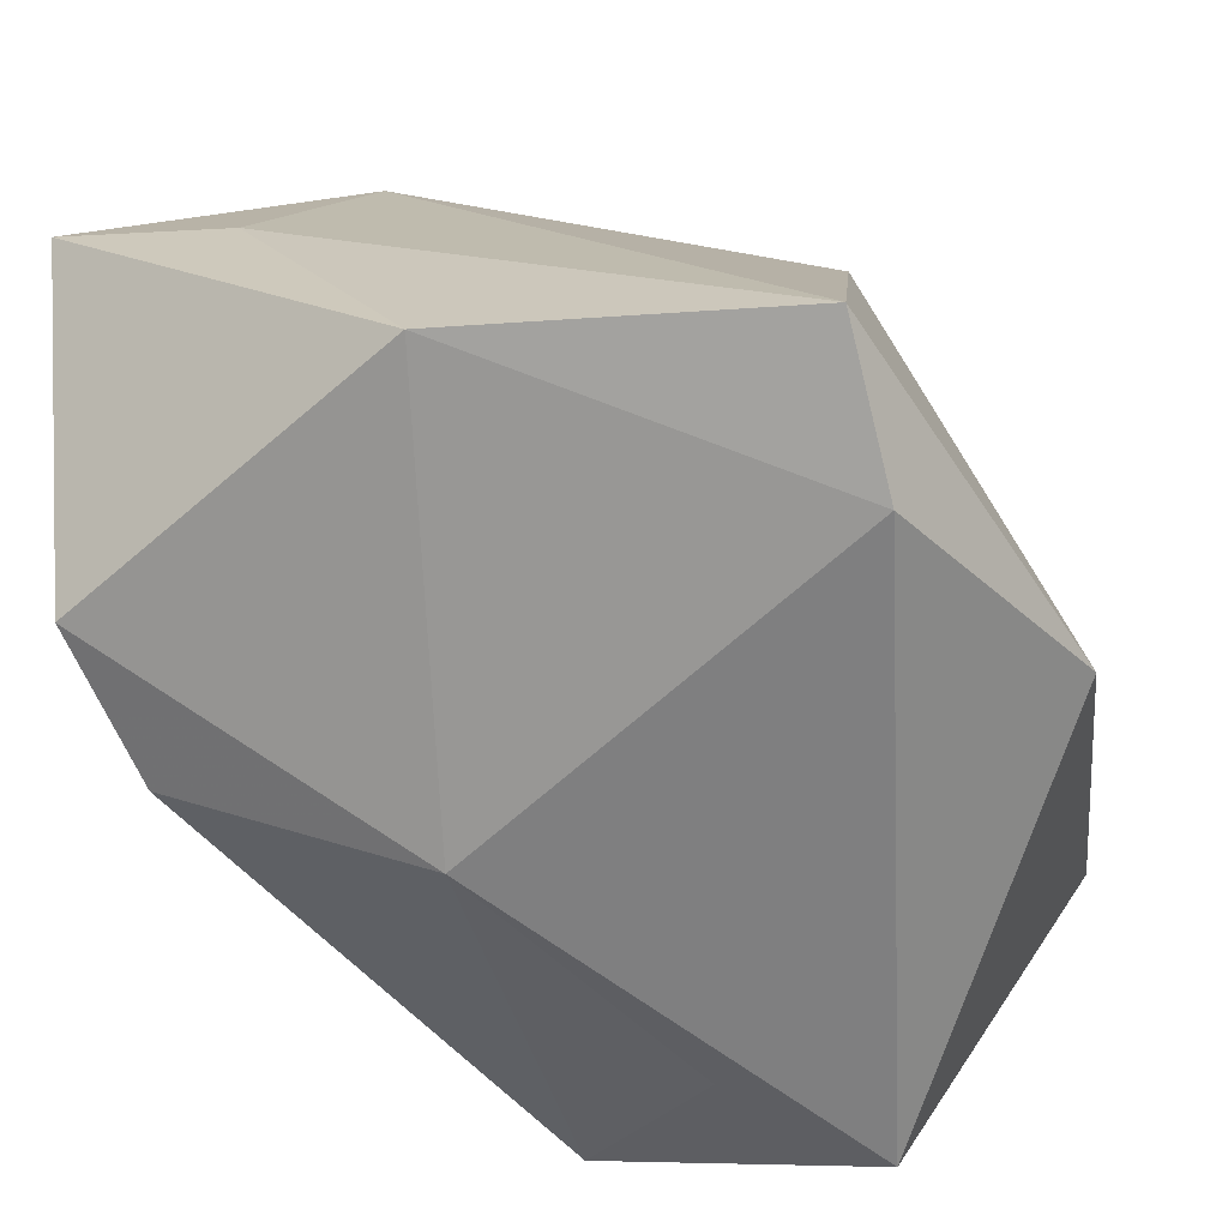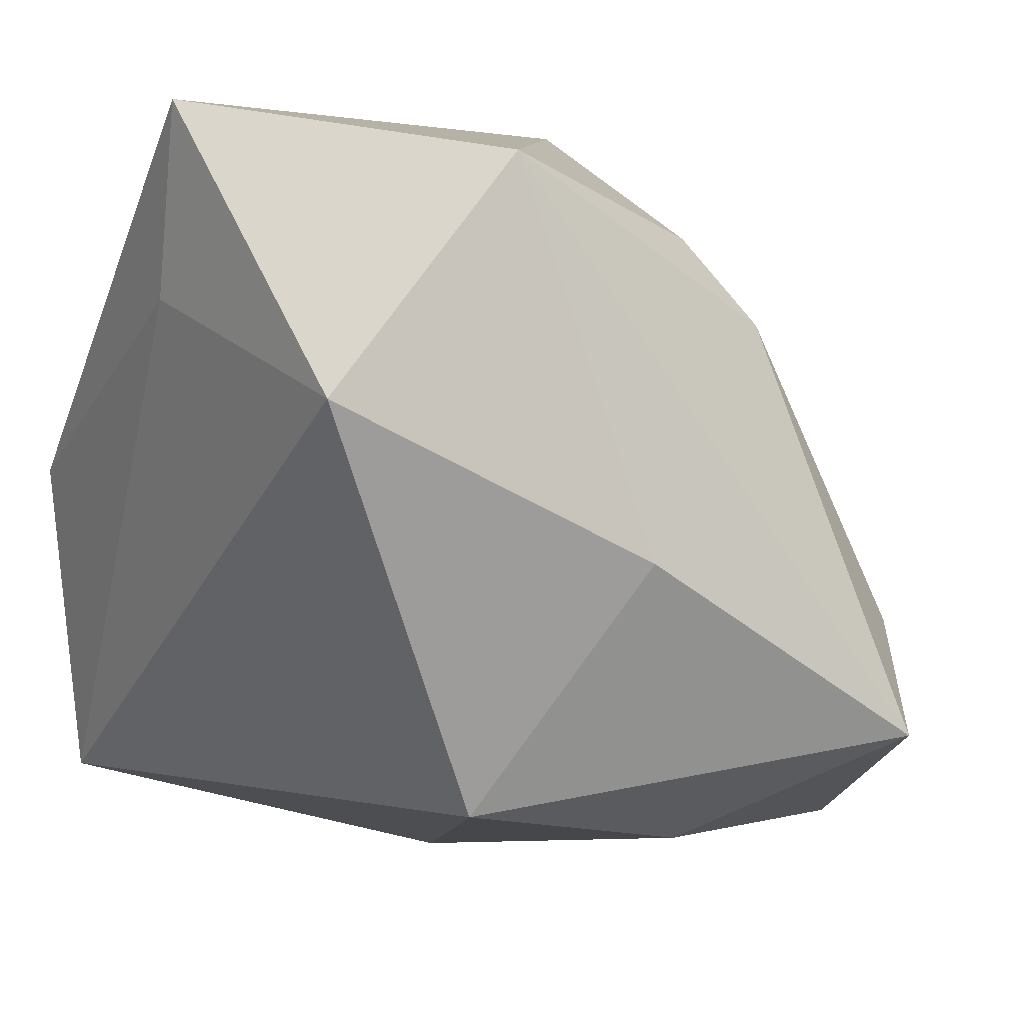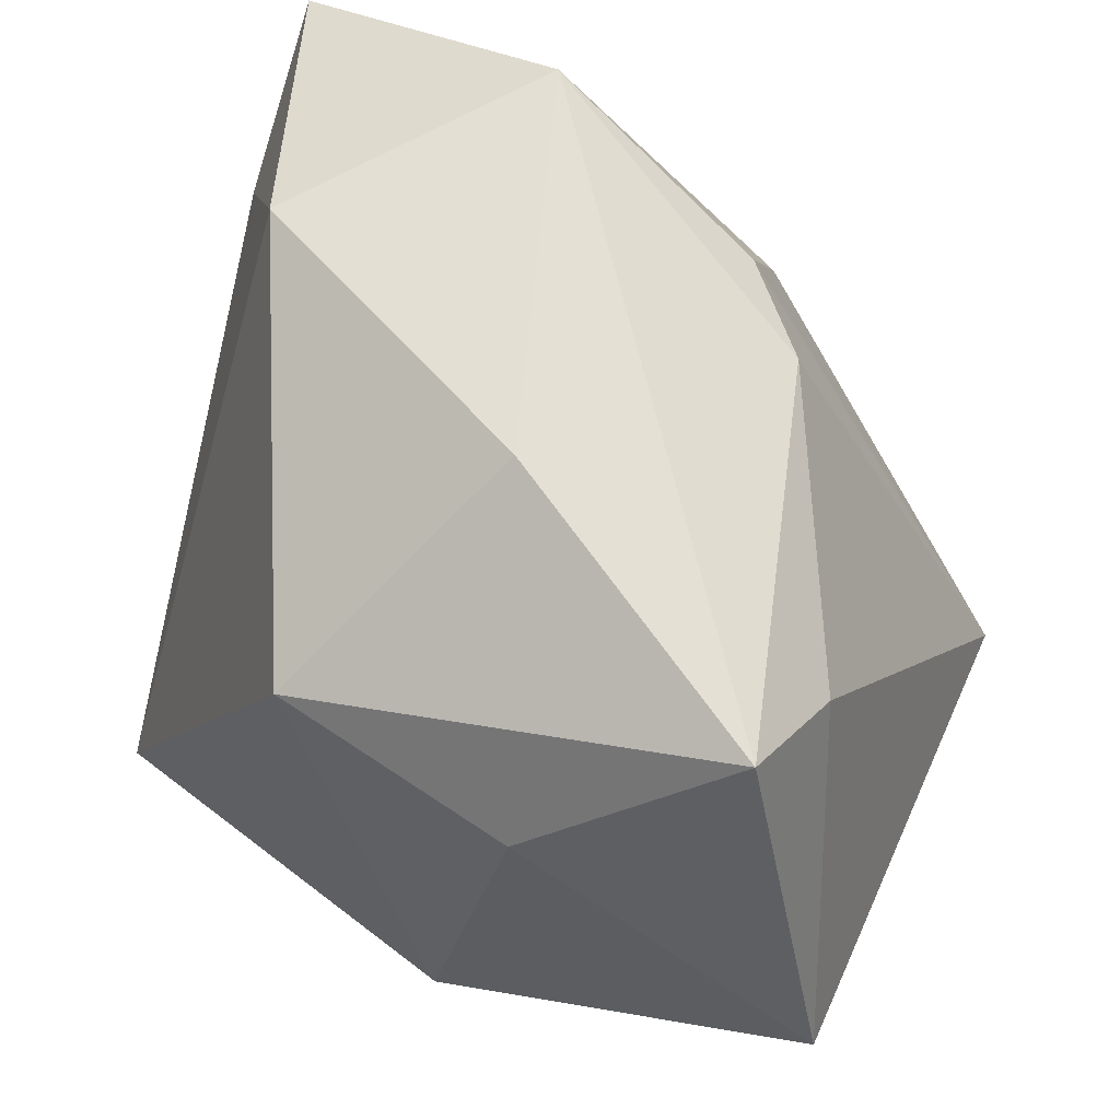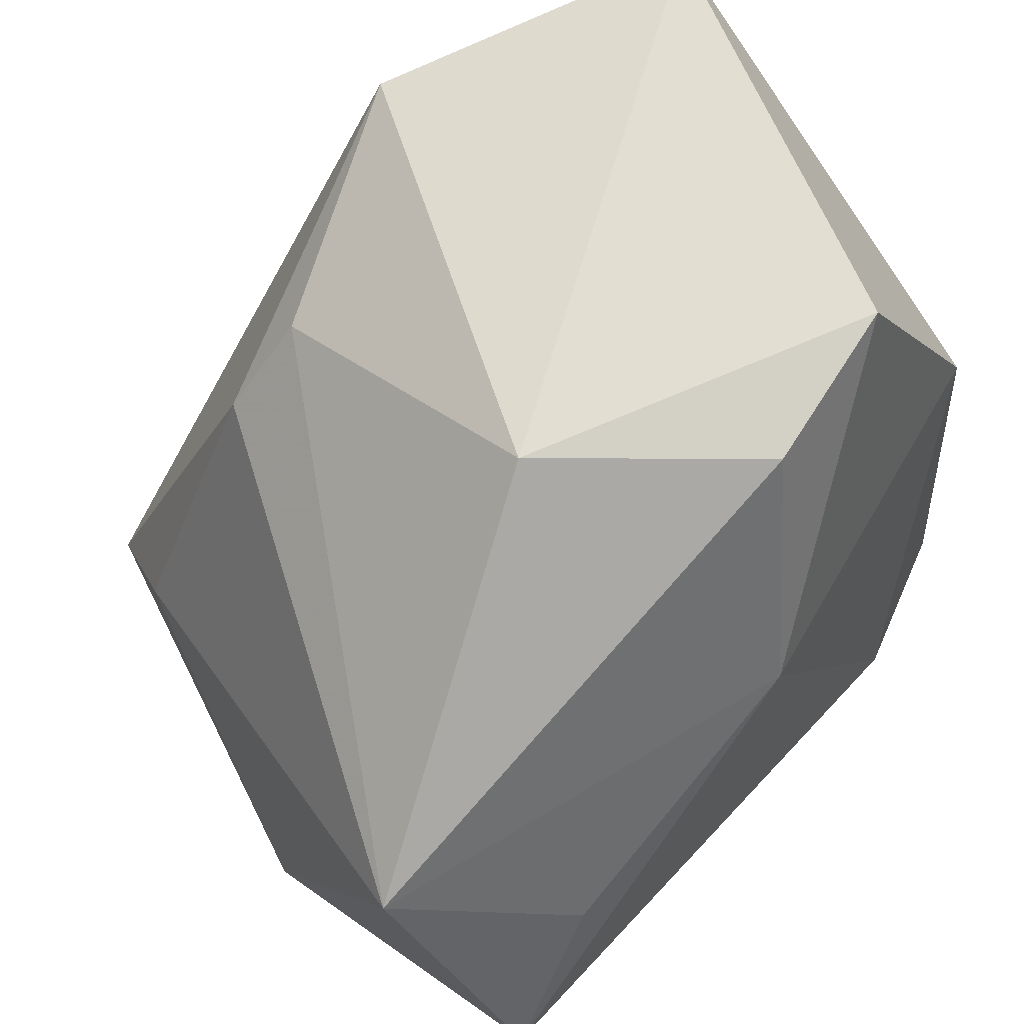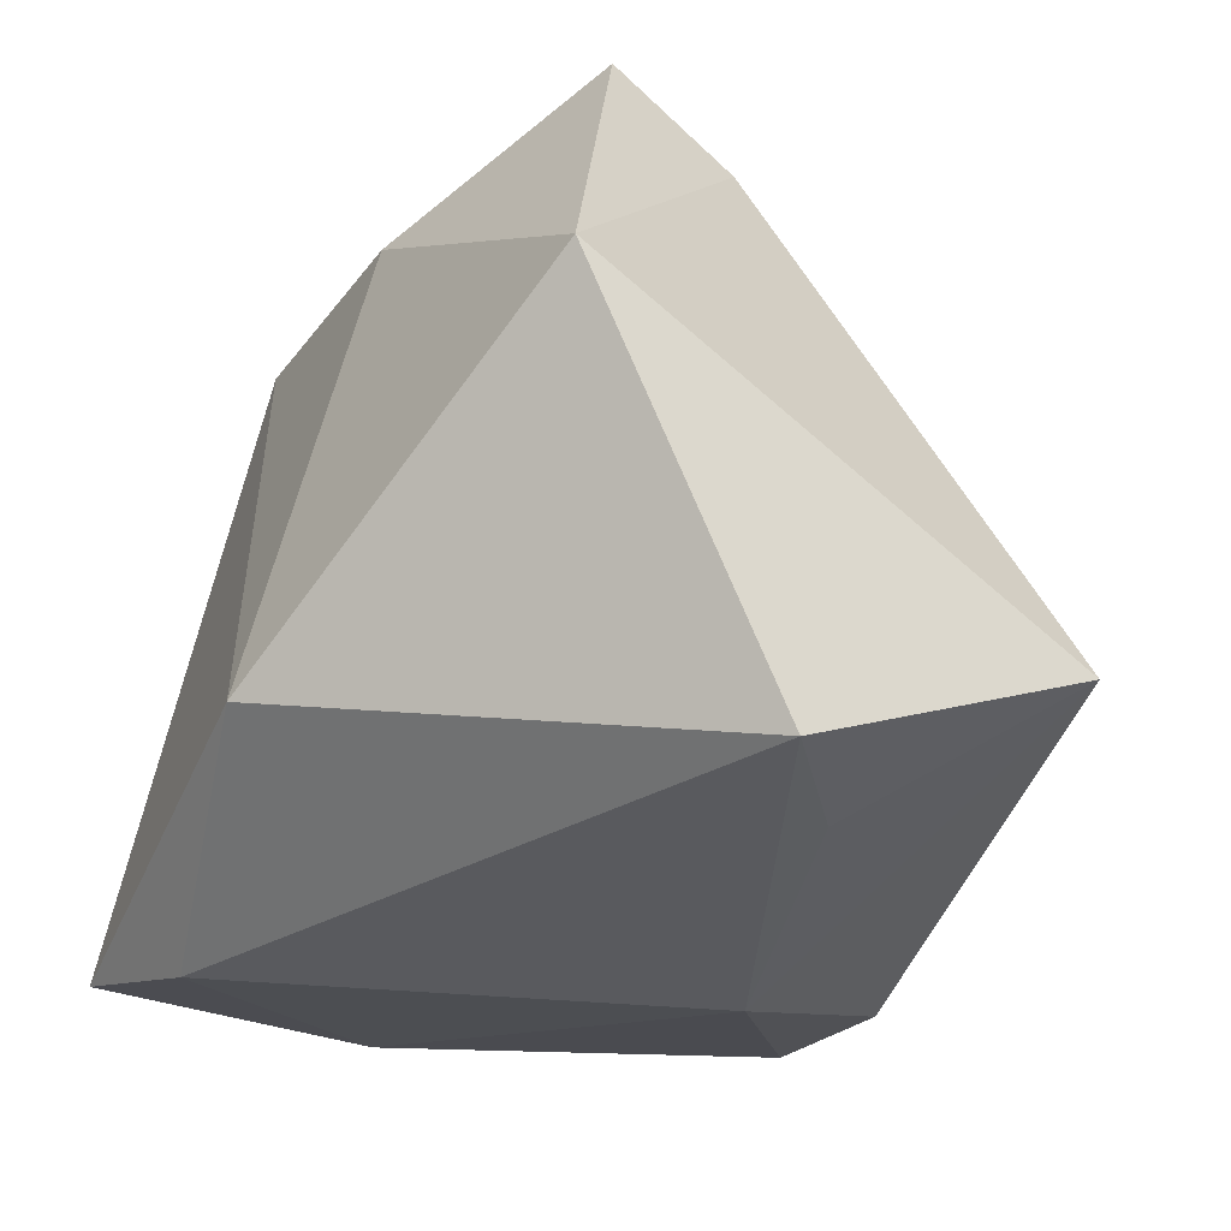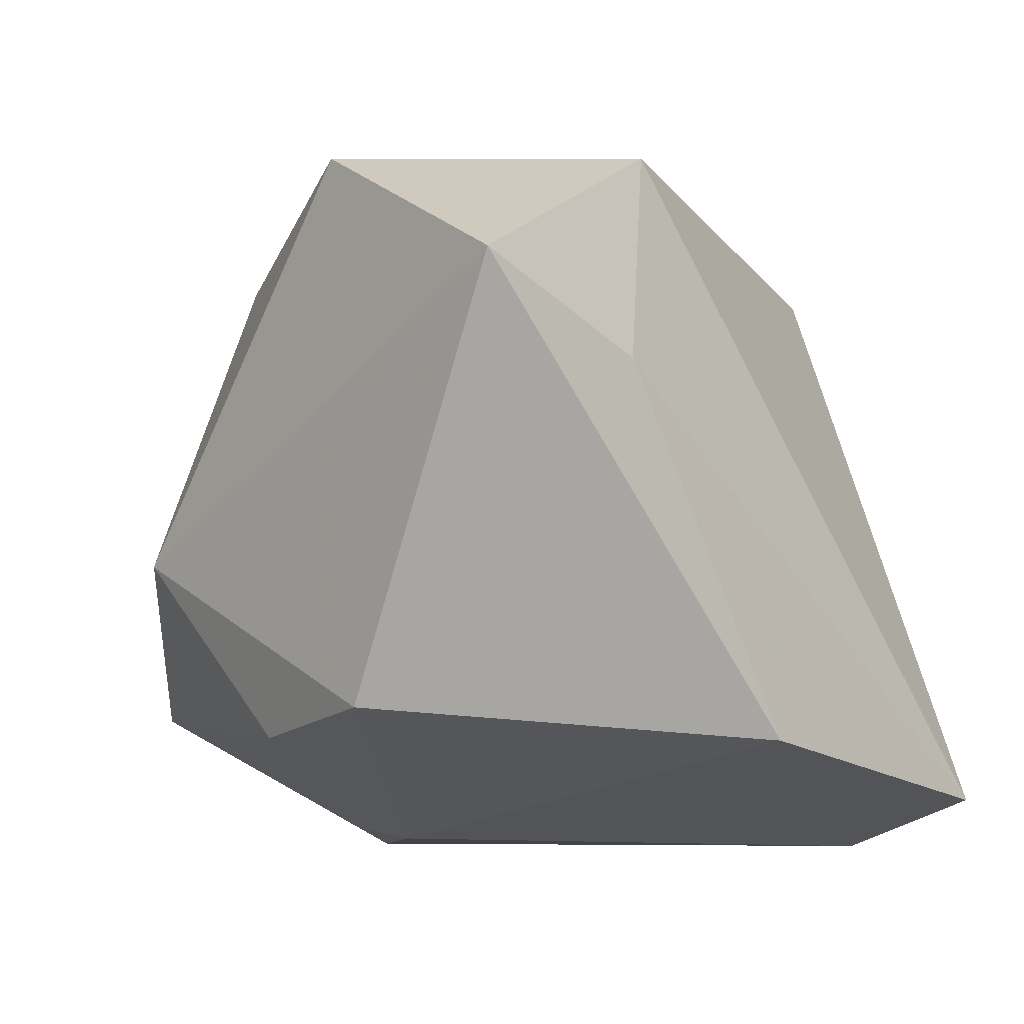
<metadata>
{"format":"obj","ext":"obj","renderer":"f3d","projection":"perspective","resolution":1024,"background":"white","views":[{"elev":-59.9,"azim":-74.0,"up":"+Z"},{"elev":3.7,"azim":-26.6,"up":"+Y"},{"elev":73.3,"azim":21.7,"up":"+Z"},{"elev":67.4,"azim":131.5,"up":"+Y"},{"elev":-33.0,"azim":51.6,"up":"+Z"},{"elev":-7.1,"azim":-131.2,"up":"+Z"}]}
</metadata>
<code>
v 0.02418 -0.01863 0.0344
v 0.03648 -0.03146 0.002433
v -0.03209 -0.02562 -0.02466
v -0.005941 0.03297 -0.01969
v 0.02591 -0.001145 -0.02728
v -0.03623 0.03511 0.01647
v 0.001553 0.01215 -0.02812
v -0.02023 0.03511 -0.01768
v -0.0362 0.00342 -0.02
v -0.01863 -0.02529 -0.0289
v -0.03525 0.01903 0.01001
v 0.003266 -0.03579 -0.01958
v 0.008829 0.02451 0.02137
v 0.01542 0.01699 0.02302
v 0.036 -0.01266 -0.02901
v 0.0276 -0.009516 0.02552
v -0.001288 -0.002704 0.0344
v -0.02804 0.01098 0.0292
v -0.01292 -0.02452 0.02343
v 0.008363 -0.02855 0.02103
v 0.03918 0.0129 -0.01647
v 0.008732 0.03511 -0.004415
v -0.01116 0.03104 0.02903
f 21 2 15
f 23 22 6
f 6 22 8
f 12 15 2
f 23 1 14
f 16 2 21
f 16 1 2
f 21 14 16
f 16 14 1
f 9 6 8
f 8 7 9
f 23 6 18
f 10 12 3
f 15 12 10
f 10 7 15
f 3 9 10
f 10 9 7
f 2 1 20
f 20 12 2
f 21 7 4
f 4 7 8
f 4 22 21
f 8 22 4
f 21 15 5
f 5 7 21
f 15 7 5
f 21 22 13
f 13 14 21
f 13 22 23
f 23 14 13
f 3 18 11
f 11 18 6
f 11 9 3
f 6 9 11
f 3 12 19
f 12 20 19
f 19 18 3
f 19 20 1
f 17 19 1
f 18 19 17
f 17 1 23
f 23 18 17

</code>
